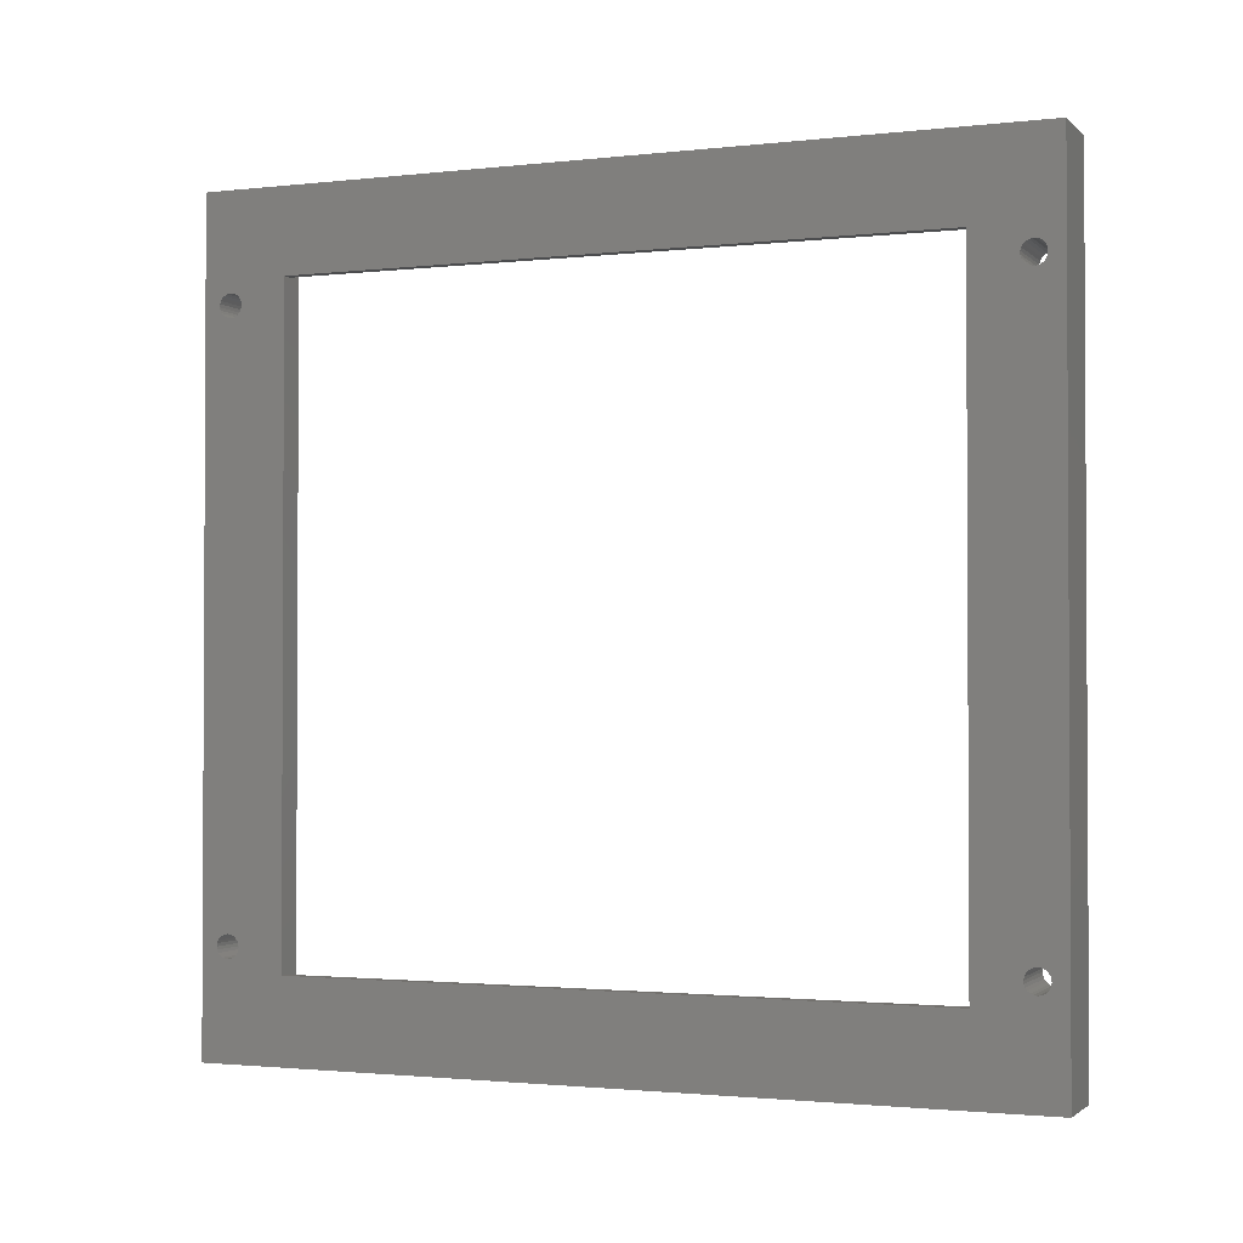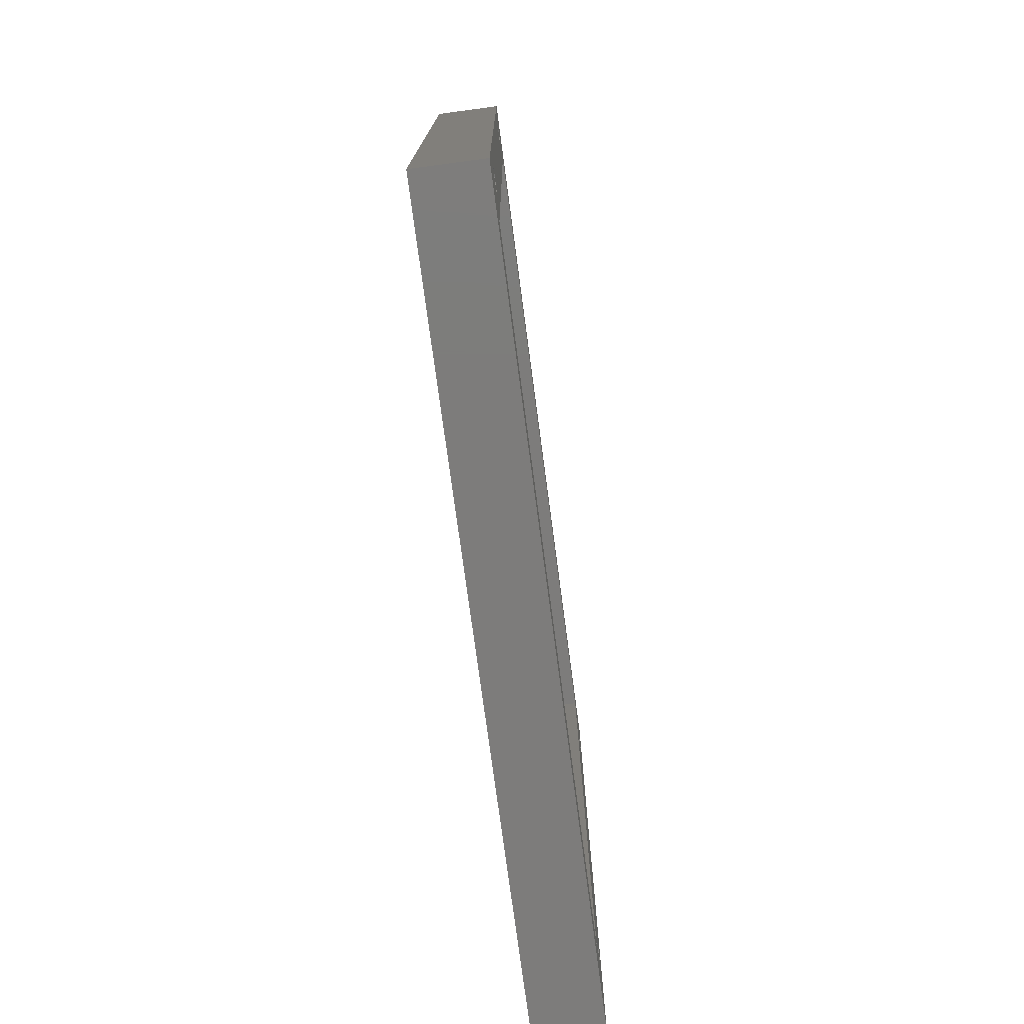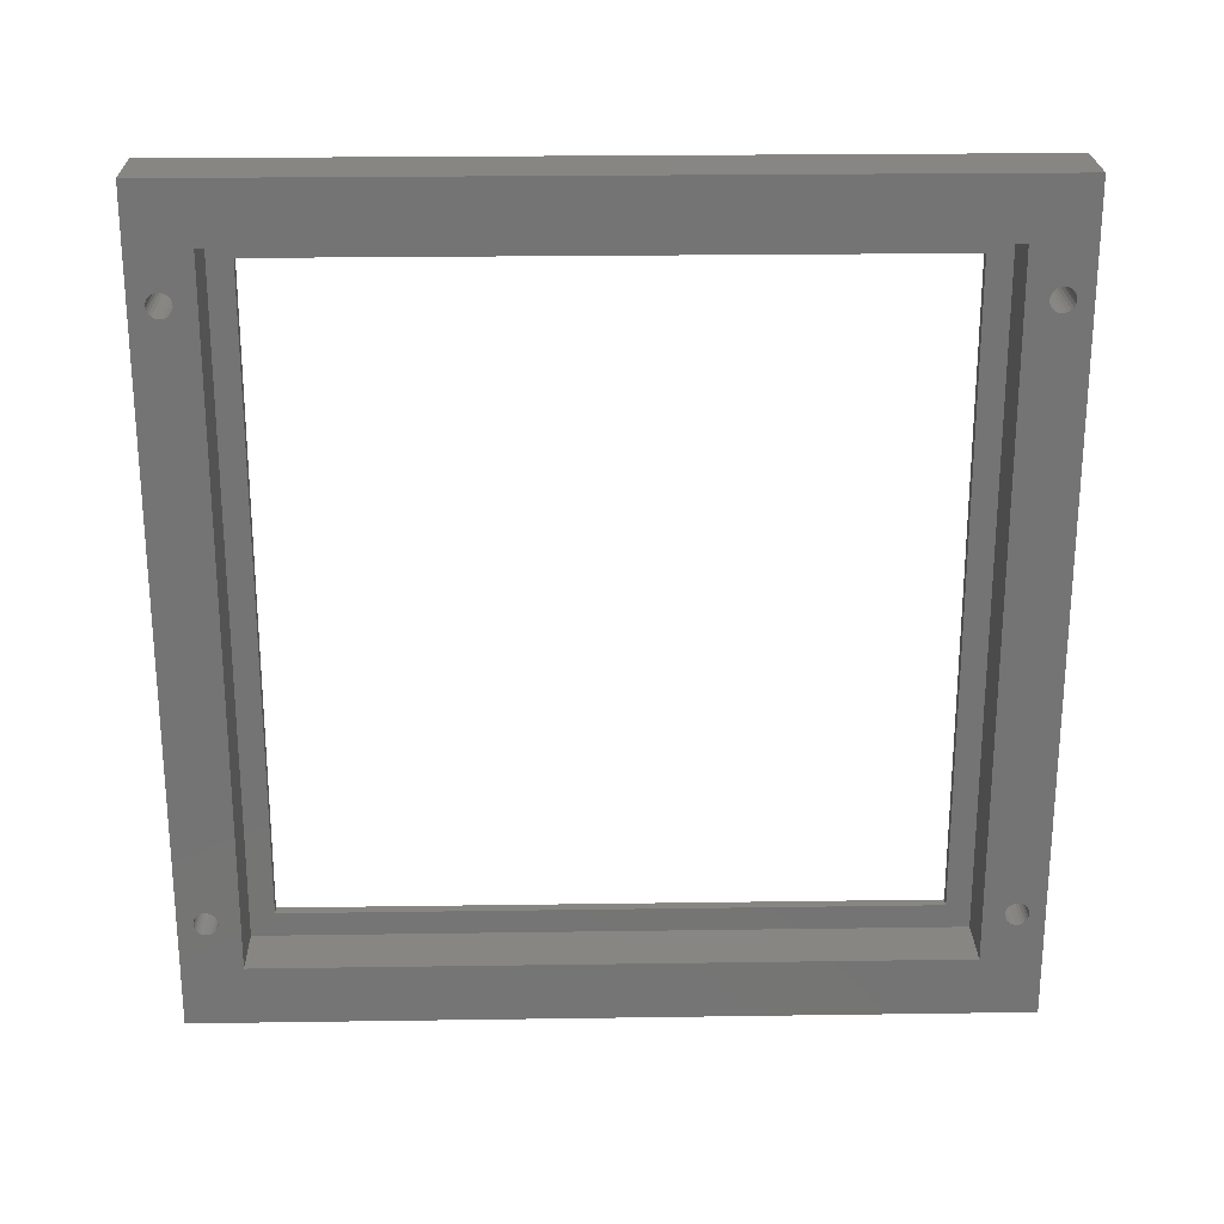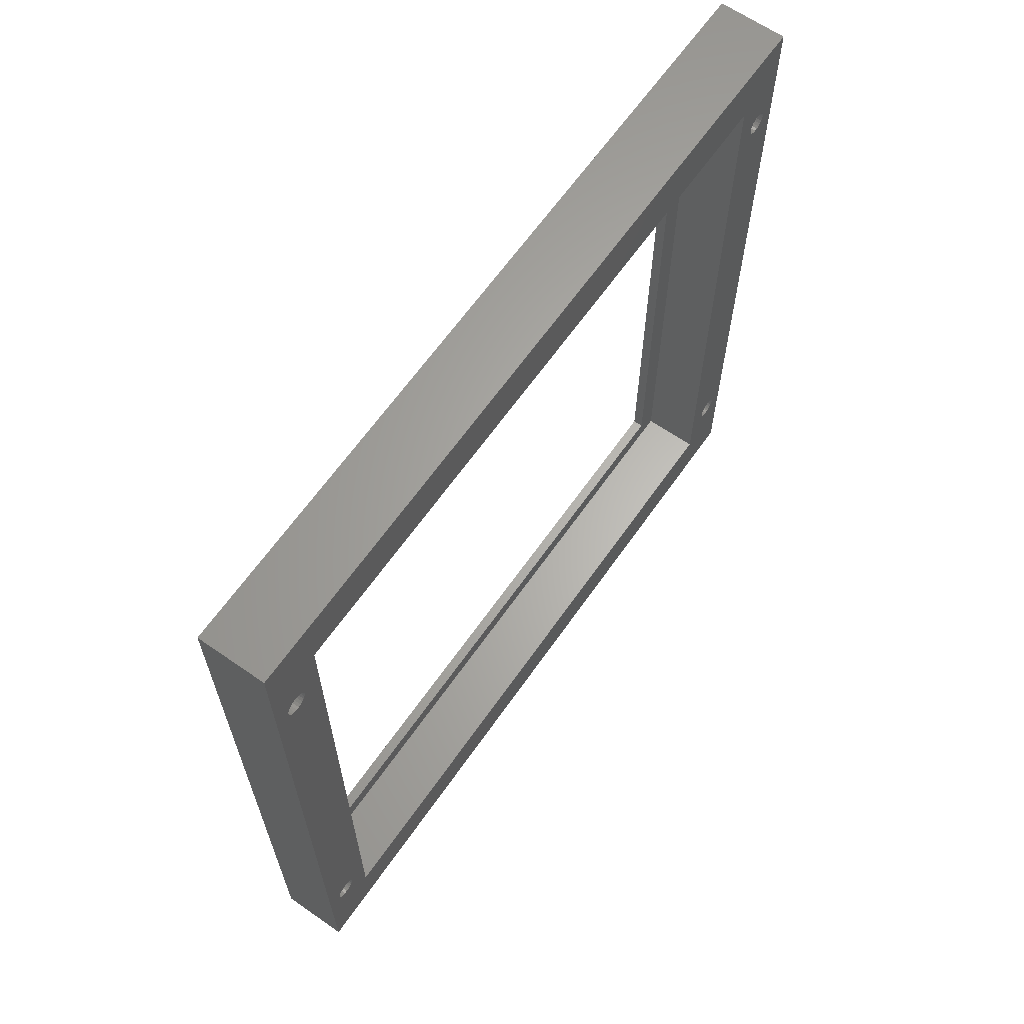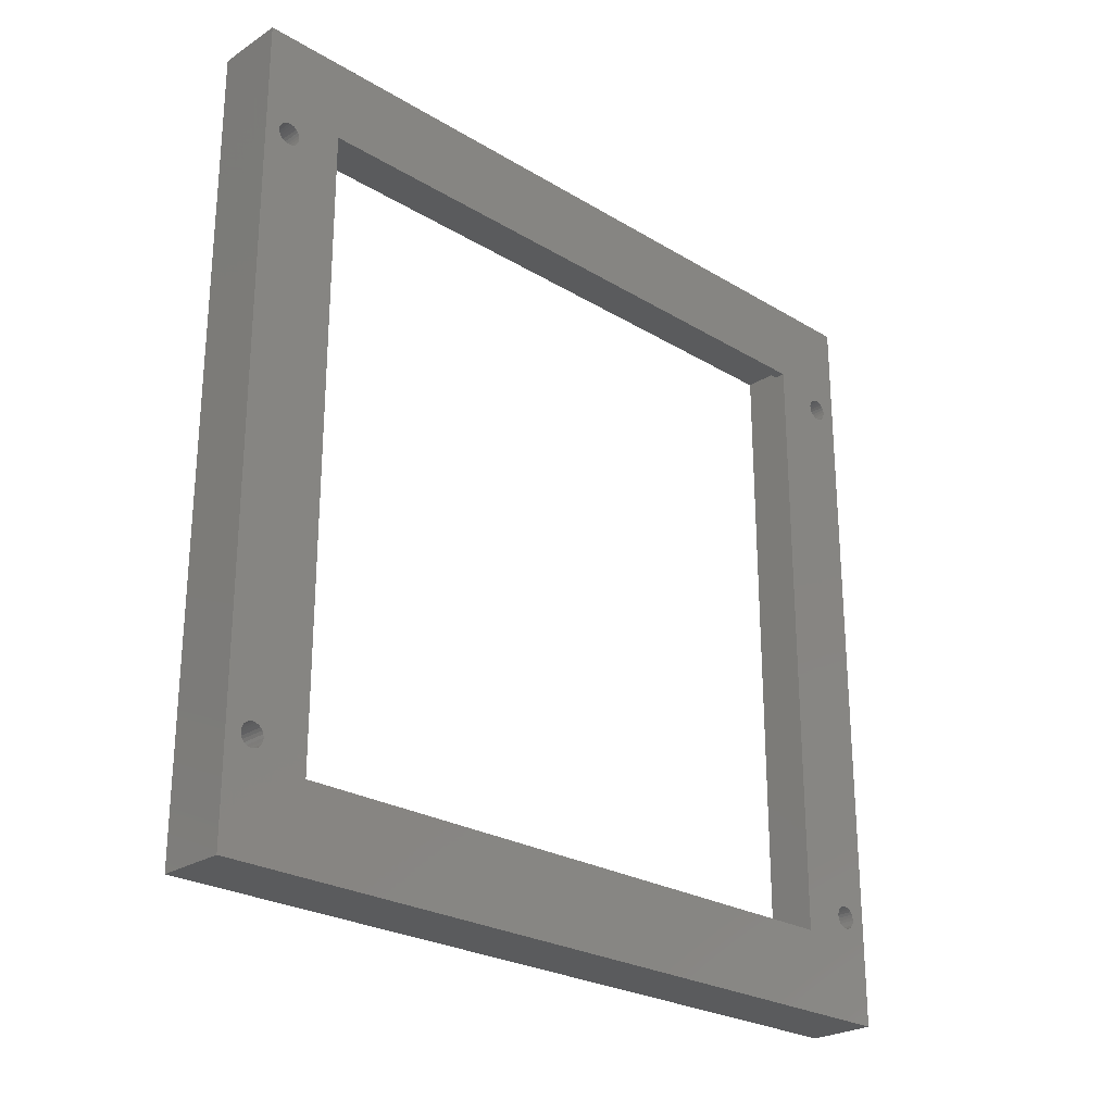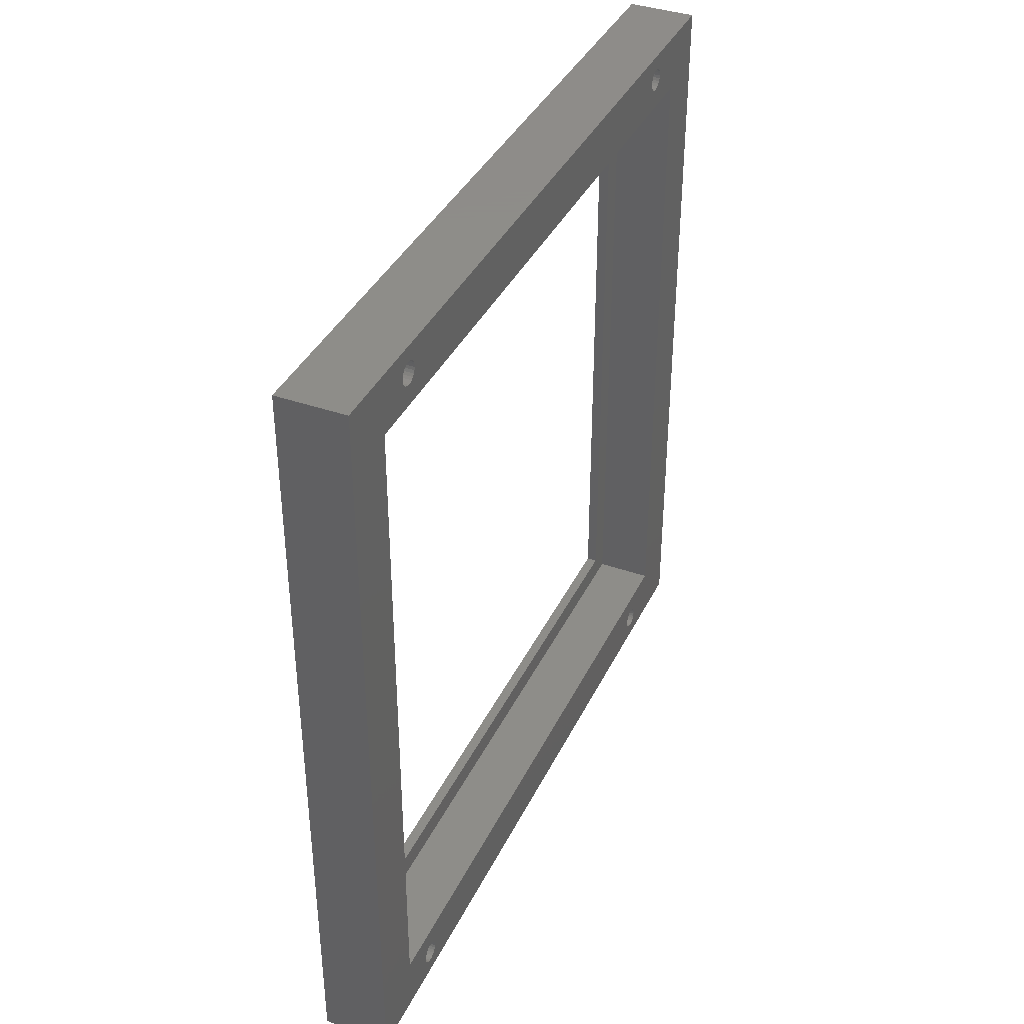
<metadata>
{"format":"stl","ext":"stl","renderer":"f3d","projection":"perspective","resolution":1024,"background":"white","views":[{"elev":-1.7,"azim":112.1,"up":"+Y"},{"elev":-75.9,"azim":-172.4,"up":"+Y"},{"elev":23.6,"azim":-91.4,"up":"+Y"},{"elev":64.2,"azim":-145.0,"up":"+Y"},{"elev":-25.4,"azim":46.0,"up":"+Y"},{"elev":38.5,"azim":-156.2,"up":"+Z"}]}
</metadata>
<code>
# stl→obj: 216 verts, 448 faces
v 131 138 -12
v 118 -12 -12
v 118 138 -12
v 131 -12 -12
v 131 -12 138
v 118 -12 138
v 118 138 138
v 131 138 138
v 131 3.5 122.5
v 131 5.94 132.4
v 131 5.851 132.9
v 131 6.169 131.9
v 131 6.523 131.4
v 131 6.977 131.1
v 131 7.501 130.9
v 131 8.06 130.9
v 131 122.5 122.5
v 131 8.614 130.9
v 131 9.126 131.2
v 131 9.562 131.5
v 131 9.891 132
v 131 10.09 132.5
v 131 10.15 133.1
v 131 116.2 131.8
v 131 116 132.3
v 131 115.9 132.9
v 131 116.6 131.4
v 131 117 131.1
v 131 117.6 130.9
v 131 118.1 130.9
v 131 118.7 131
v 131 119.2 131.2
v 131 119.6 131.6
v 131 119.9 132
v 131 120.1 132.6
v 131 120.1 133.1
v 131 3.5 3.5
v 131 5.899 -7.456
v 131 6.089 -7.984
v 131 6.409 -8.446
v 131 6.837 -8.808
v 131 7.345 -9.048
v 131 7.897 -9.148
v 131 5.852 -6.897
v 131 8.456 -9.101
v 131 8.984 -8.911
v 131 9.446 -8.591
v 131 9.808 -8.163
v 131 10.05 -7.655
v 131 10.15 -7.103
v 131 117.7 -9.133
v 131 117.2 -8.99
v 131 116.7 -8.711
v 131 116.3 -8.316
v 131 116 -7.831
v 131 115.9 -7.289
v 131 115.9 -6.728
v 131 118.3 -9.13
v 131 118.8 -8.983
v 131 119.3 -8.701
v 131 119.7 -8.302
v 131 120 -7.815
v 131 120.1 -7.272
v 131 122.5 3.5
v 131 7.94 135.1
v 131 7.386 135.1
v 131 6.874 134.8
v 131 6.438 134.5
v 131 6.109 134
v 131 5.909 133.5
v 131 8.499 135.1
v 131 9.023 134.9
v 131 9.477 134.6
v 131 9.831 134.1
v 131 10.06 133.6
v 131 117.9 135.1
v 131 117.3 135
v 131 116.8 134.8
v 131 116.4 134.4
v 131 116.1 134
v 131 115.9 133.4
v 131 118.4 135.1
v 131 119 134.9
v 131 119.4 134.6
v 131 119.8 134.2
v 131 120 133.7
v 131 8.103 -4.852
v 131 7.544 -4.899
v 131 7.016 -5.089
v 131 6.554 -5.409
v 131 6.192 -5.837
v 131 5.952 -6.345
v 131 8.655 -4.952
v 131 9.163 -5.192
v 131 9.591 -5.554
v 131 9.911 -6.016
v 131 10.1 -6.544
v 131 116.3 -5.698
v 131 116 -6.185
v 131 116.7 -5.299
v 131 117.2 -5.017
v 131 117.7 -4.87
v 131 118.3 -4.867
v 131 118.8 -5.01
v 131 119.3 -5.289
v 131 119.7 -5.684
v 131 120 -6.169
v 131 120.1 -6.711
v 129 -1 127
v 129 3.5 122.5
v 129 -1 -1
v 129 127 127
v 129 3.5 3.5
v 129 122.5 122.5
v 129 122.5 3.5
v 129 127 -1
v 118 -1 -1
v 118 5.952 -6.345
v 118 5.852 -6.897
v 118 6.192 -5.837
v 118 6.554 -5.409
v 118 7.016 -5.089
v 118 7.544 -4.899
v 118 8.103 -4.852
v 118 127 -1
v 118 8.655 -4.952
v 118 9.163 -5.192
v 118 9.591 -5.554
v 118 9.911 -6.016
v 118 10.1 -6.544
v 118 10.15 -7.103
v 118 117.2 -5.017
v 118 116.7 -5.299
v 118 116.3 -5.698
v 118 116 -6.185
v 118 115.9 -6.728
v 118 117.7 -4.87
v 118 118.3 -4.867
v 118 118.8 -5.01
v 118 119.3 -5.289
v 118 119.7 -5.684
v 118 120 -6.169
v 118 120.1 -6.711
v 118 120.1 -7.272
v 118 -1 127
v 118 6.438 134.5
v 118 6.874 134.8
v 118 7.386 135.1
v 118 7.94 135.1
v 118 6.109 134
v 118 5.909 133.5
v 118 5.851 132.9
v 118 8.499 135.1
v 118 9.023 134.9
v 118 9.477 134.6
v 118 9.831 134.1
v 118 10.06 133.6
v 118 10.15 133.1
v 118 117.9 135.1
v 118 117.3 135
v 118 116.8 134.8
v 118 116.4 134.4
v 118 116.1 134
v 118 115.9 133.4
v 118 115.9 132.9
v 118 118.4 135.1
v 118 119 134.9
v 118 119.4 134.6
v 118 119.8 134.2
v 118 120 133.7
v 118 120.1 133.1
v 118 127 127
v 118 7.897 -9.148
v 118 7.345 -9.048
v 118 6.837 -8.808
v 118 6.409 -8.446
v 118 6.089 -7.984
v 118 5.899 -7.456
v 118 8.456 -9.101
v 118 8.984 -8.911
v 118 9.446 -8.591
v 118 9.808 -8.163
v 118 10.05 -7.655
v 118 117.7 -9.133
v 118 117.2 -8.99
v 118 116.7 -8.711
v 118 116.3 -8.316
v 118 116 -7.831
v 118 115.9 -7.289
v 118 118.3 -9.13
v 118 118.8 -8.983
v 118 119.3 -8.701
v 118 119.7 -8.302
v 118 120 -7.815
v 118 8.06 130.9
v 118 7.501 130.9
v 118 6.977 131.1
v 118 6.523 131.4
v 118 6.169 131.9
v 118 5.94 132.4
v 118 8.614 130.9
v 118 9.126 131.2
v 118 9.562 131.5
v 118 9.891 132
v 118 10.09 132.5
v 118 117 131.1
v 118 116.6 131.4
v 118 116.2 131.8
v 118 116 132.3
v 118 117.6 130.9
v 118 118.1 130.9
v 118 118.7 131
v 118 119.2 131.2
v 118 119.6 131.6
v 118 119.9 132
v 118 120.1 132.6
f 1 2 3
f 2 1 4
f 5 2 4
f 2 5 6
f 5 7 6
f 7 5 8
f 3 8 1
f 8 3 7
f 9 10 11
f 10 9 12
f 12 9 13
f 13 9 14
f 14 9 15
f 15 9 16
f 16 9 17
f 16 17 18
f 18 17 19
f 19 17 20
f 20 17 21
f 21 17 22
f 22 17 23
f 23 17 24
f 23 24 25
f 23 25 26
f 24 17 27
f 27 17 28
f 28 17 29
f 29 17 30
f 30 17 31
f 31 17 32
f 32 17 33
f 33 17 34
f 34 17 35
f 35 17 36
f 4 37 5
f 37 4 38
f 38 4 39
f 39 4 40
f 40 4 41
f 41 4 42
f 42 4 43
f 43 4 1
f 37 38 44
f 43 1 45
f 45 1 46
f 46 1 47
f 47 1 48
f 48 1 49
f 49 1 50
f 50 1 51
f 50 51 52
f 50 52 53
f 50 53 54
f 50 54 55
f 50 55 56
f 50 56 57
f 51 1 58
f 58 1 59
f 59 1 60
f 60 1 61
f 61 1 62
f 62 1 63
f 63 1 64
f 64 1 17
f 5 65 8
f 65 5 66
f 66 5 67
f 67 5 68
f 68 5 69
f 69 5 70
f 70 5 9
f 9 5 37
f 70 9 11
f 8 65 71
f 8 71 72
f 8 72 73
f 8 73 74
f 8 74 75
f 8 75 23
f 8 23 76
f 76 23 77
f 77 23 78
f 78 23 79
f 79 23 80
f 80 23 81
f 81 23 26
f 8 76 82
f 8 82 83
f 8 83 84
f 8 84 85
f 8 85 86
f 8 86 36
f 8 36 17
f 8 17 1
f 37 87 64
f 87 37 88
f 88 37 89
f 89 37 90
f 90 37 91
f 91 37 92
f 92 37 44
f 64 87 93
f 64 93 94
f 64 94 95
f 64 95 96
f 64 96 97
f 64 97 50
f 64 50 98
f 98 50 99
f 99 50 57
f 64 98 100
f 64 100 101
f 64 101 102
f 64 102 103
f 64 103 104
f 64 104 105
f 64 105 106
f 64 106 107
f 64 107 108
f 64 108 63
f 109 110 111
f 110 109 112
f 111 110 113
f 110 112 114
f 114 112 115
f 113 116 111
f 116 113 115
f 116 115 112
f 110 37 113
f 37 110 9
f 114 9 110
f 9 114 17
f 64 114 115
f 114 64 17
f 113 64 115
f 64 113 37
f 117 118 119
f 118 117 120
f 120 117 121
f 121 117 122
f 122 117 123
f 123 117 124
f 124 117 125
f 124 125 126
f 126 125 127
f 127 125 128
f 128 125 129
f 129 125 130
f 130 125 131
f 131 125 132
f 131 132 133
f 131 133 134
f 131 134 135
f 131 135 136
f 132 125 137
f 137 125 138
f 138 125 139
f 139 125 140
f 140 125 141
f 141 125 142
f 142 125 143
f 143 125 144
f 6 145 2
f 145 6 146
f 146 6 147
f 147 6 148
f 148 6 149
f 149 6 7
f 145 146 150
f 145 150 151
f 145 151 152
f 149 7 153
f 153 7 154
f 154 7 155
f 155 7 156
f 156 7 157
f 157 7 158
f 158 7 159
f 158 159 160
f 158 160 161
f 158 161 162
f 158 162 163
f 158 163 164
f 158 164 165
f 159 7 166
f 166 7 167
f 167 7 168
f 168 7 169
f 169 7 170
f 170 7 171
f 171 7 172
f 172 7 125
f 2 173 3
f 173 2 174
f 174 2 175
f 175 2 176
f 176 2 117
f 117 2 145
f 176 117 177
f 177 117 178
f 178 117 119
f 3 173 179
f 3 179 180
f 3 180 181
f 3 181 182
f 3 182 183
f 3 183 131
f 3 131 184
f 184 131 185
f 185 131 186
f 186 131 187
f 187 131 188
f 188 131 189
f 189 131 136
f 3 184 190
f 3 190 191
f 3 191 192
f 3 192 193
f 3 193 194
f 3 194 144
f 3 144 125
f 3 125 7
f 145 195 172
f 195 145 196
f 196 145 197
f 197 145 198
f 198 145 199
f 199 145 200
f 200 145 152
f 172 195 201
f 172 201 202
f 172 202 203
f 172 203 204
f 172 204 205
f 172 205 158
f 172 158 206
f 206 158 207
f 207 158 208
f 208 158 209
f 209 158 165
f 172 206 210
f 172 210 211
f 172 211 212
f 172 212 213
f 172 213 214
f 172 214 215
f 172 215 216
f 172 216 171
f 117 116 125
f 116 117 111
f 112 125 116
f 125 112 172
f 117 109 111
f 109 117 145
f 83 166 167
f 166 83 82
f 84 167 168
f 167 84 83
f 84 169 85
f 169 84 168
f 85 170 86
f 170 85 169
f 86 171 36
f 171 86 170
f 36 216 35
f 216 36 171
f 35 215 34
f 215 35 216
f 34 214 33
f 214 34 215
f 32 214 213
f 214 32 33
f 31 213 212
f 213 31 32
f 30 212 211
f 212 30 31
f 29 211 210
f 211 29 30
f 28 210 206
f 210 28 29
f 27 206 207
f 206 27 28
f 208 27 207
f 27 208 24
f 209 24 208
f 24 209 25
f 165 25 209
f 25 165 26
f 164 26 165
f 26 164 81
f 163 81 164
f 81 163 80
f 162 80 163
f 80 162 79
f 78 162 161
f 162 78 79
f 77 161 160
f 161 77 78
f 76 160 159
f 160 76 77
f 82 159 166
f 159 82 76
f 22 204 21
f 204 22 205
f 21 203 20
f 203 21 204
f 19 203 202
f 203 19 20
f 18 202 201
f 202 18 19
f 16 201 195
f 201 16 18
f 196 16 195
f 16 196 15
f 14 196 197
f 196 14 15
f 13 197 198
f 197 13 14
f 198 12 13
f 12 198 199
f 199 10 12
f 10 199 200
f 200 11 10
f 11 200 152
f 152 70 11
f 70 152 151
f 151 69 70
f 69 151 150
f 150 68 69
f 68 150 146
f 67 146 147
f 146 67 68
f 66 147 148
f 147 66 67
f 65 148 149
f 148 65 66
f 71 149 153
f 149 71 65
f 72 153 154
f 153 72 71
f 73 154 155
f 154 73 72
f 73 156 74
f 156 73 155
f 74 157 75
f 157 74 156
f 75 158 23
f 158 75 157
f 23 205 22
f 205 23 158
f 61 192 60
f 192 61 193
f 59 192 191
f 192 59 60
f 58 191 190
f 191 58 59
f 51 190 184
f 190 51 58
f 52 184 185
f 184 52 51
f 53 185 186
f 185 53 52
f 54 186 187
f 186 54 53
f 188 54 187
f 54 188 55
f 189 55 188
f 55 189 56
f 136 56 189
f 56 136 57
f 135 57 136
f 57 135 99
f 134 99 135
f 99 134 98
f 133 98 134
f 98 133 100
f 101 133 132
f 133 101 100
f 102 132 137
f 132 102 101
f 103 137 138
f 137 103 102
f 104 138 139
f 138 104 103
f 105 139 140
f 139 105 104
f 106 140 141
f 140 106 105
f 106 142 107
f 142 106 141
f 107 143 108
f 143 107 142
f 108 144 63
f 144 108 143
f 63 194 62
f 194 63 144
f 62 193 61
f 193 62 194
f 41 174 175
f 174 41 42
f 40 175 176
f 175 40 41
f 176 39 40
f 39 176 177
f 177 38 39
f 38 177 178
f 178 44 38
f 44 178 119
f 119 92 44
f 92 119 118
f 118 91 92
f 91 118 120
f 120 90 91
f 90 120 121
f 89 121 122
f 121 89 90
f 88 122 123
f 122 88 89
f 87 123 124
f 123 87 88
f 93 124 126
f 124 93 87
f 94 126 127
f 126 94 93
f 95 127 128
f 127 95 94
f 95 129 96
f 129 95 128
f 96 130 97
f 130 96 129
f 97 131 50
f 131 97 130
f 50 183 49
f 183 50 131
f 49 182 48
f 182 49 183
f 48 181 47
f 181 48 182
f 180 47 181
f 47 180 46
f 45 180 179
f 180 45 46
f 43 179 173
f 179 43 45
f 42 173 174
f 173 42 43
f 112 145 172
f 145 112 109

</code>
